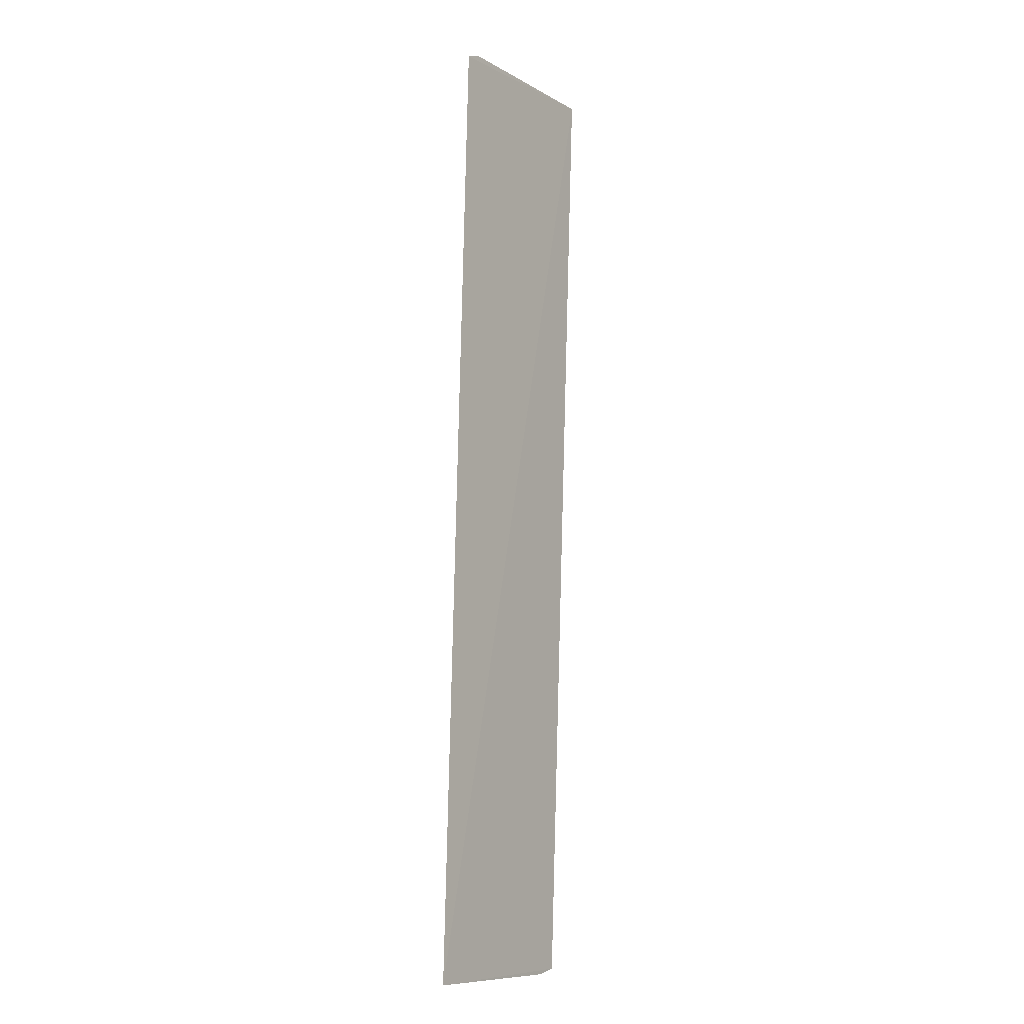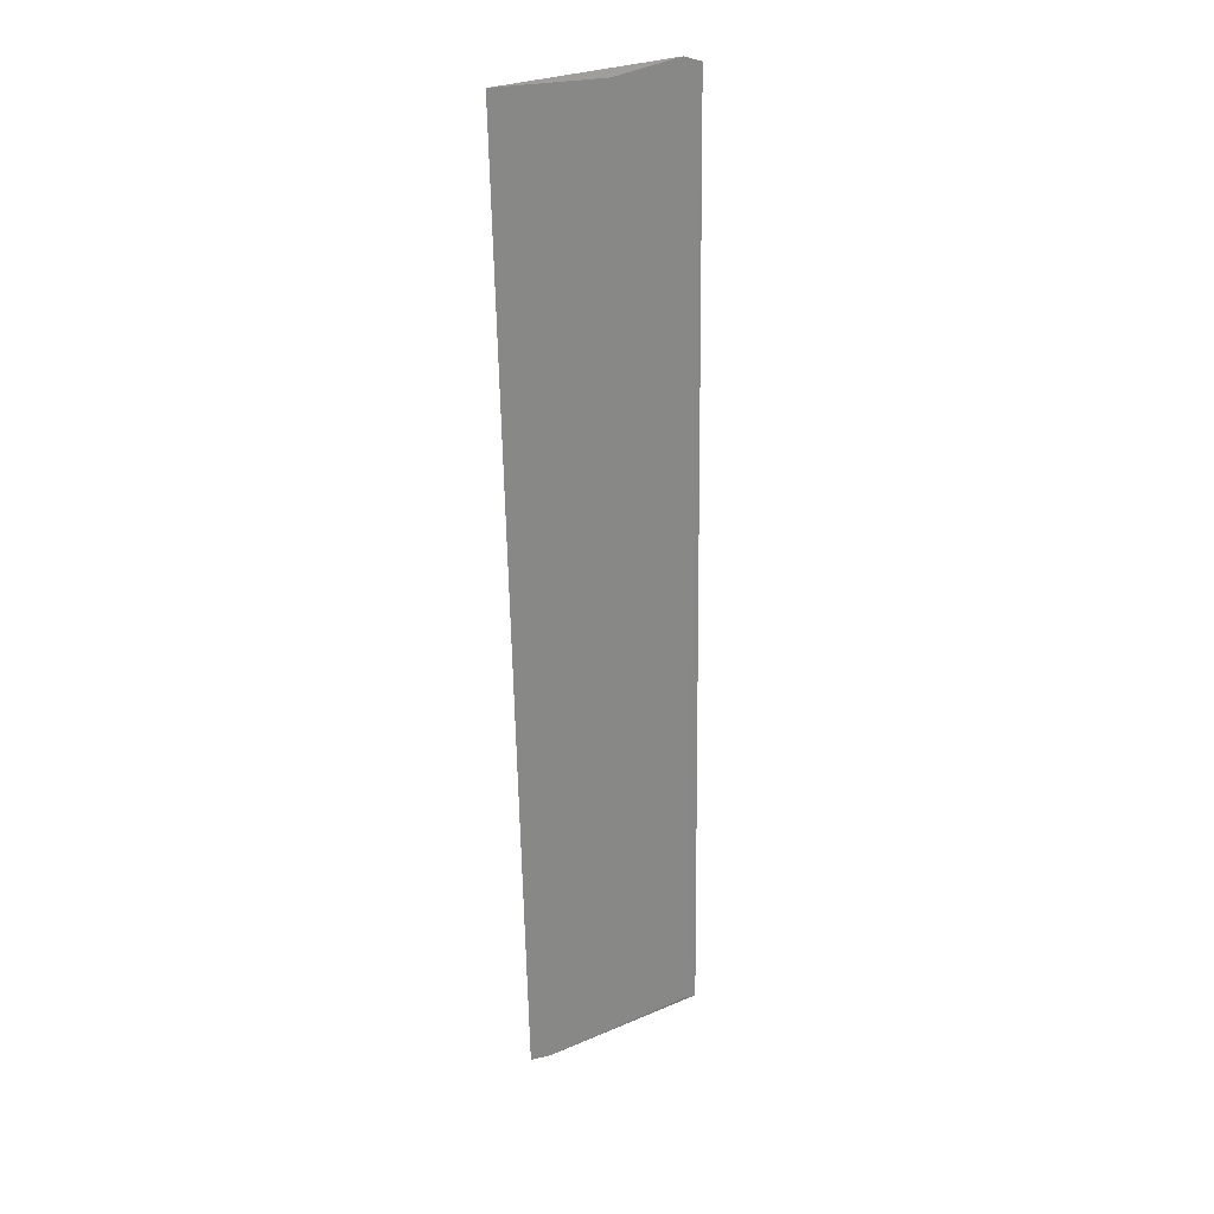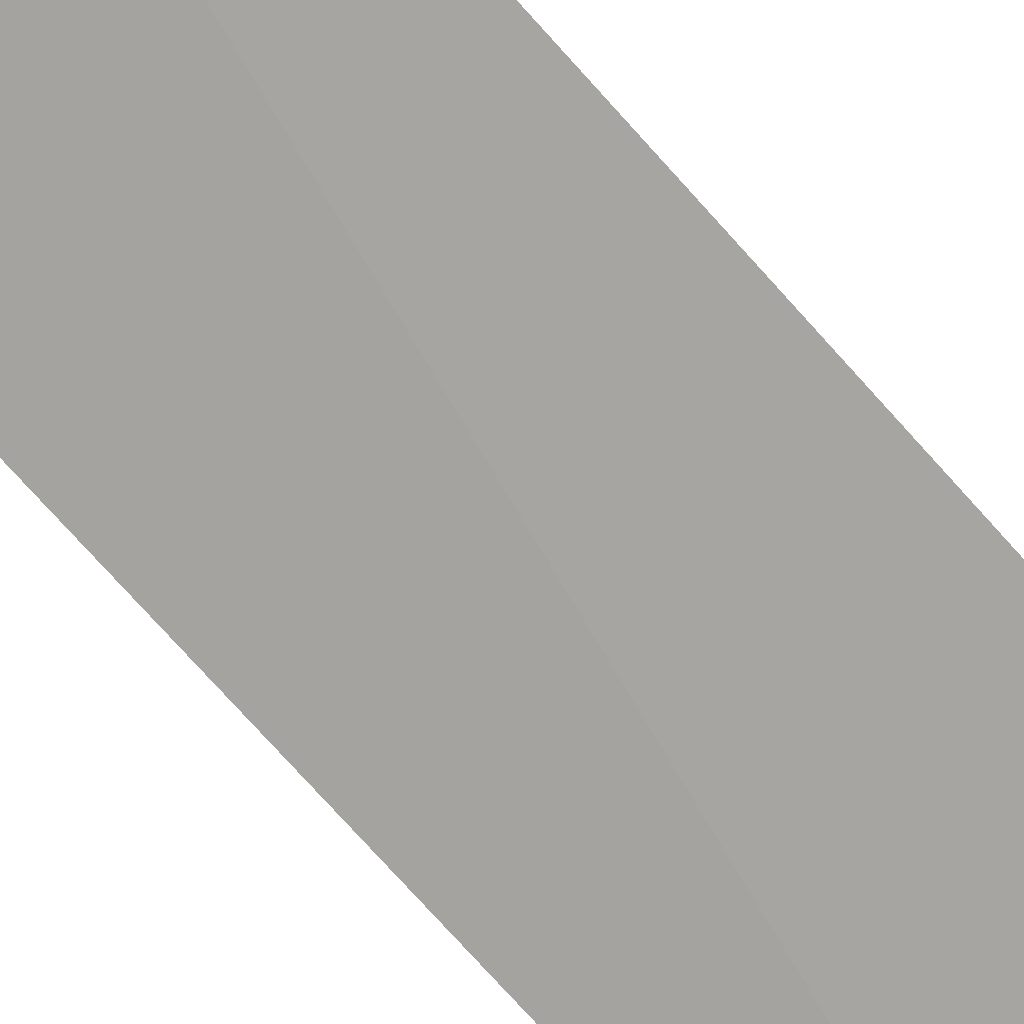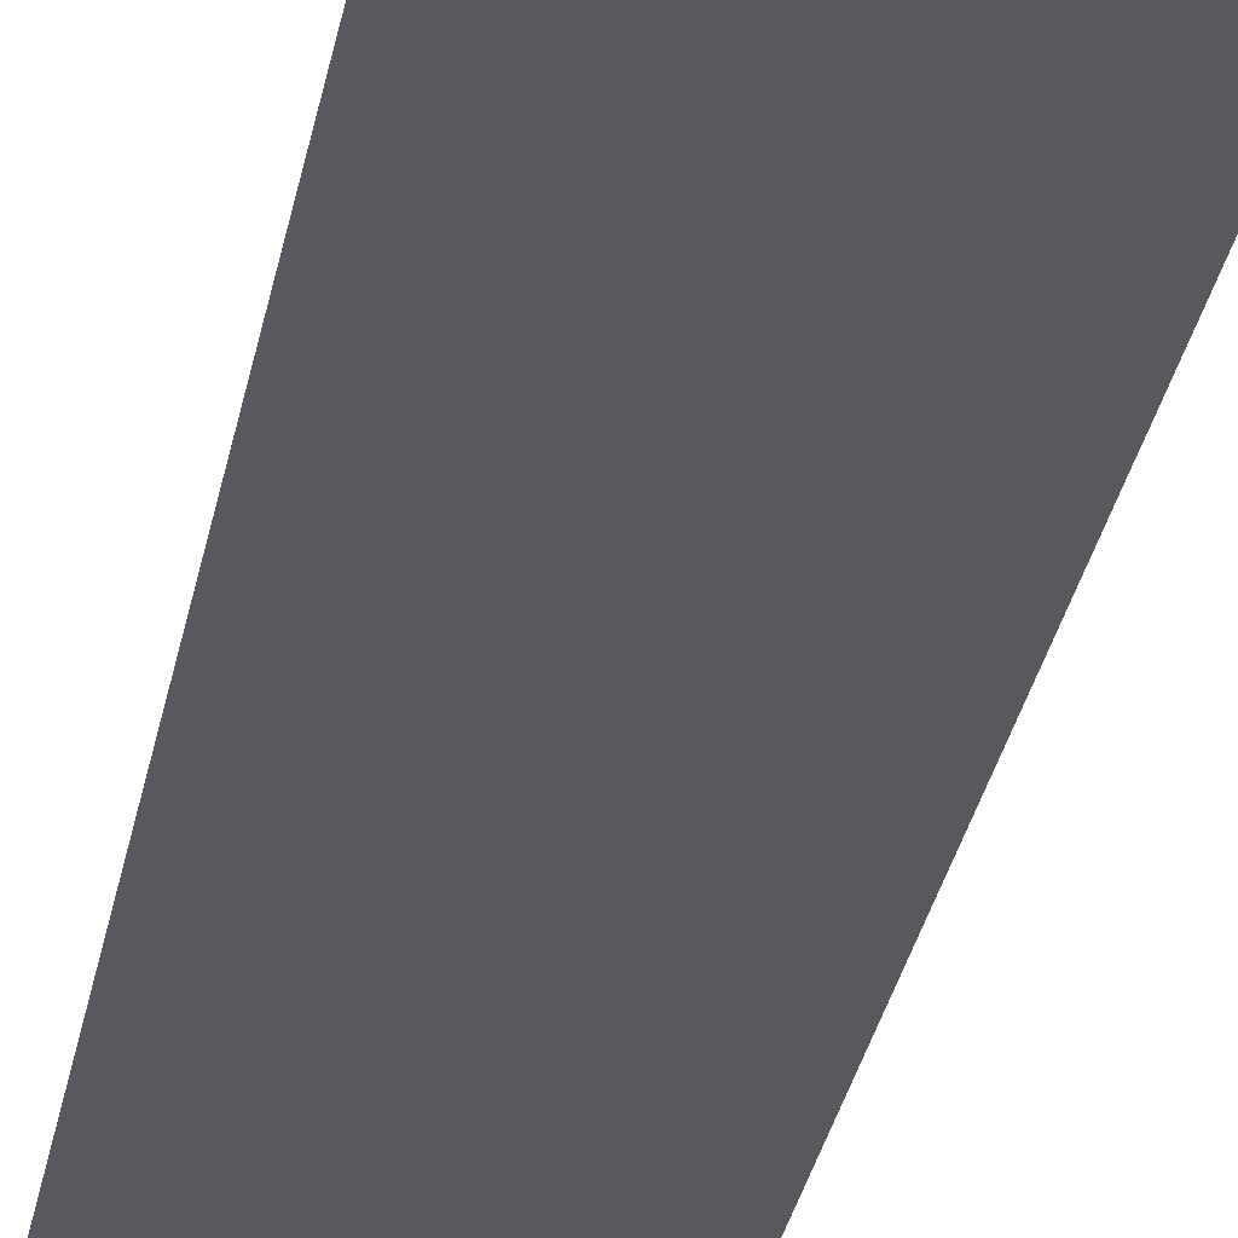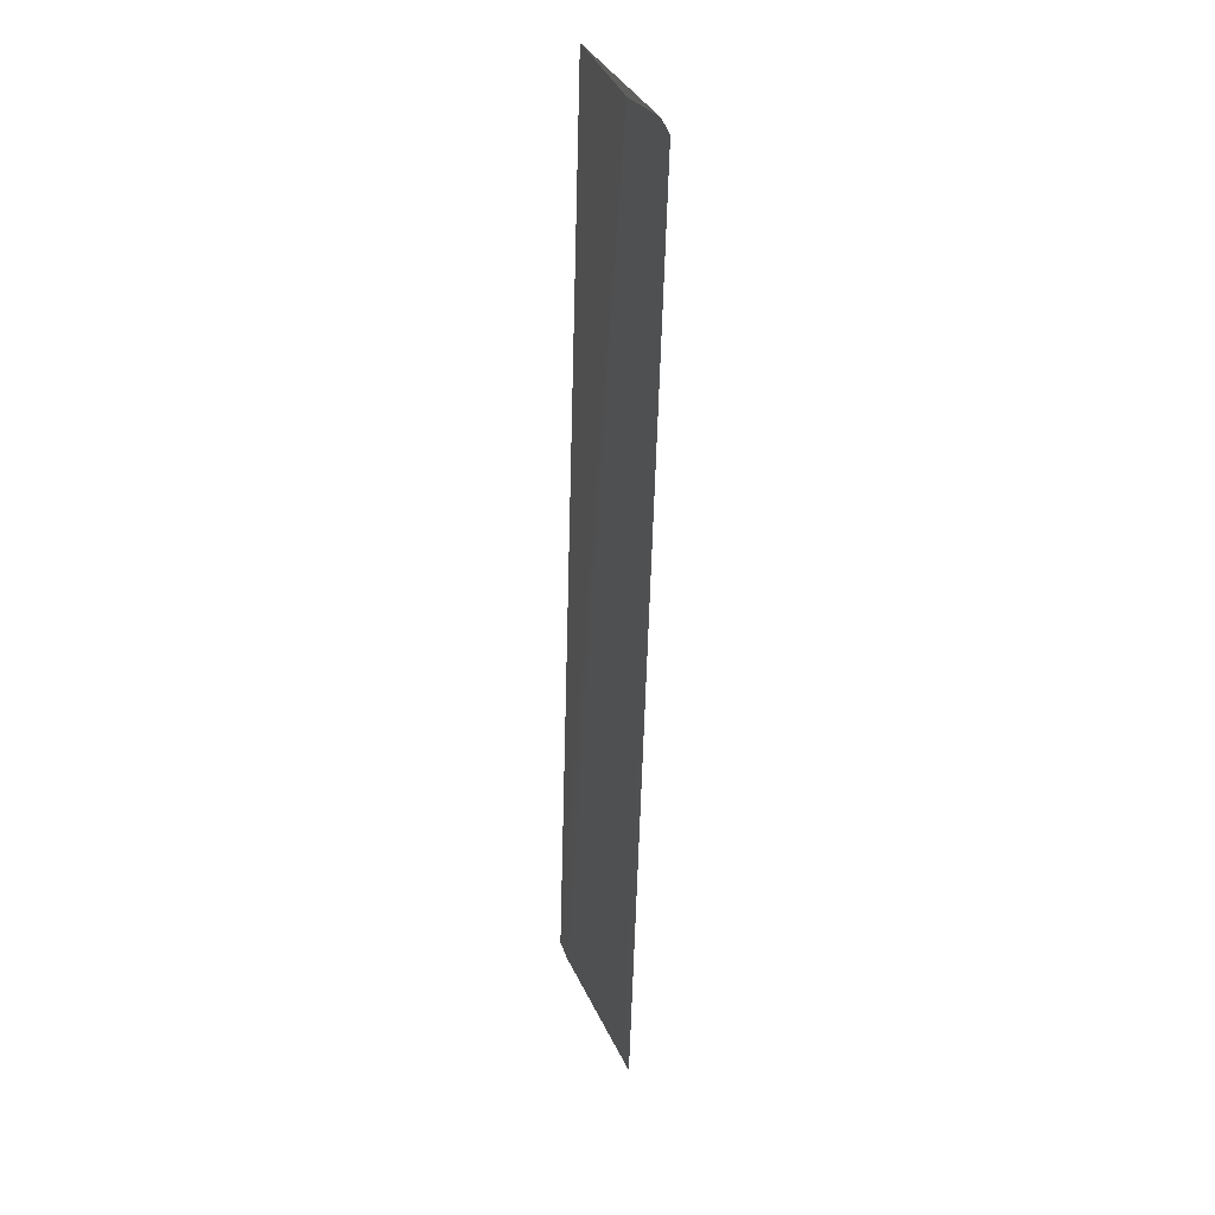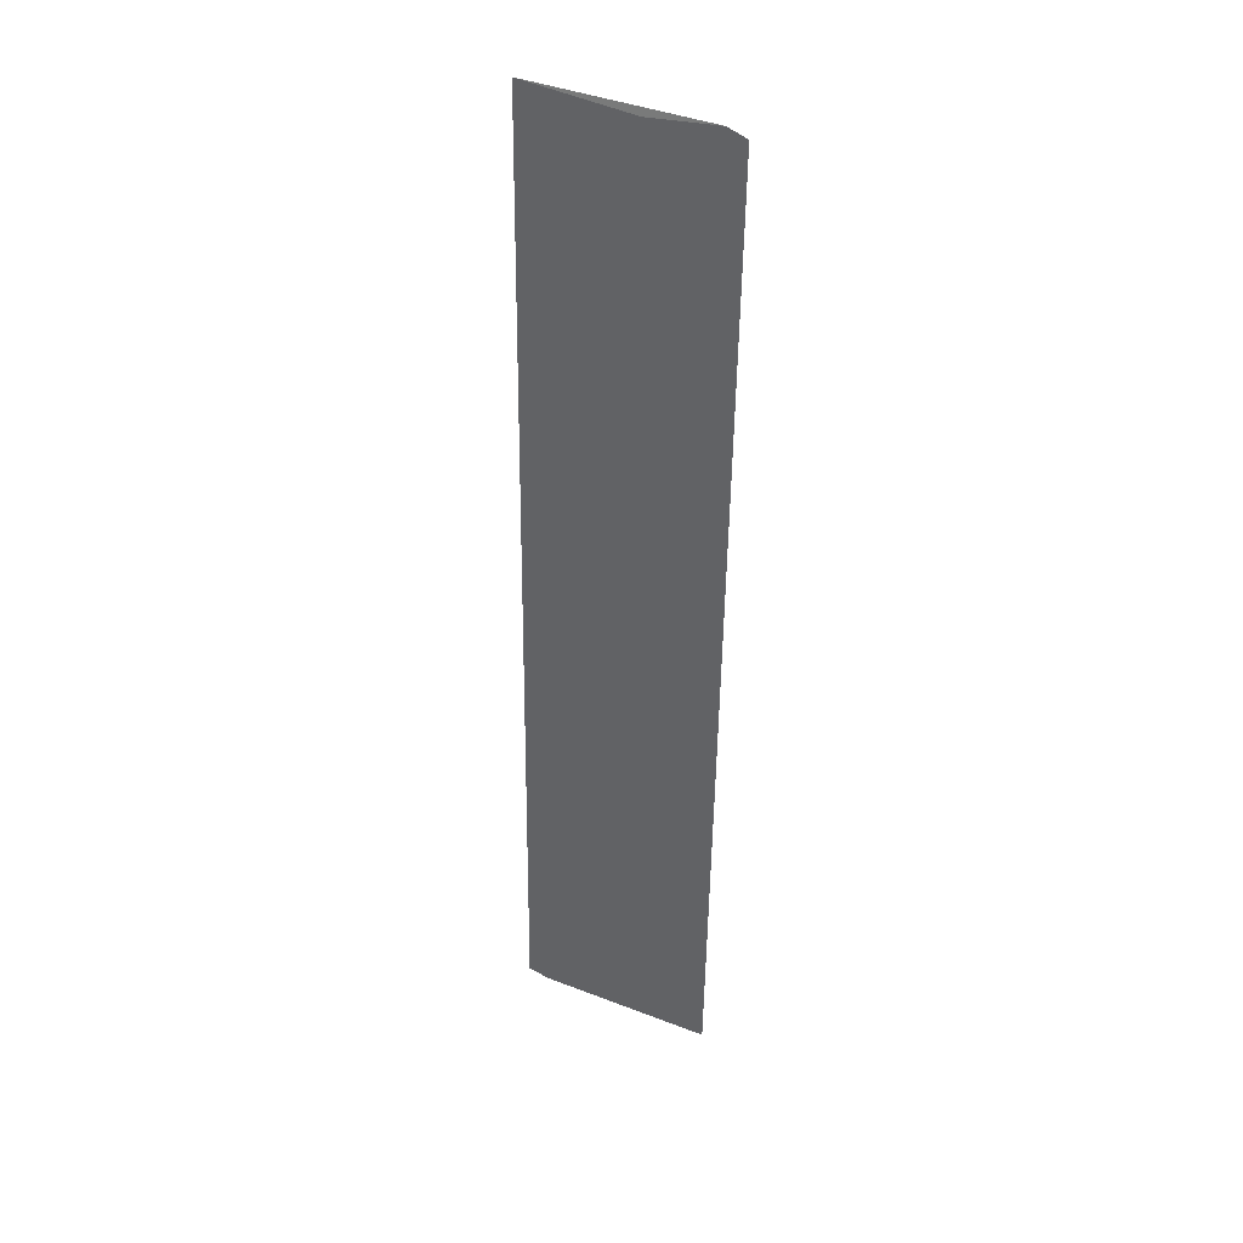
<metadata>
{"format":"obj","ext":"obj","renderer":"f3d","projection":"perspective","resolution":1024,"background":"white","views":[{"elev":-9.9,"azim":120.5,"up":"+Y"},{"elev":30.2,"azim":-35.4,"up":"+Y"},{"elev":-77.9,"azim":-138.1,"up":"+Z"},{"elev":-31.3,"azim":170.0,"up":"+Z"},{"elev":33.4,"azim":64.6,"up":"+Y"},{"elev":38.8,"azim":22.0,"up":"+Y"}]}
</metadata>
<code>
v -0.02841 -0.007884 0.1679
v -0.0285 -0.03604 0.1687
v -0.03419 -0.00766 0.1674
v -0.02896 -0.007683 0.1679
v -0.03355 -0.03606 0.1684
v -0.02891 -0.03596 0.1687
v -0.03418 -0.03592 0.1683
v -0.03096 -0.007888 0.1677
f 1 2 3
f 1 3 4
f 5 1 4
f 6 5 2
f 6 2 1
f 6 1 5
f 7 3 2
f 7 2 5
f 8 7 5
f 8 5 4
f 8 4 3
f 8 3 7

</code>
